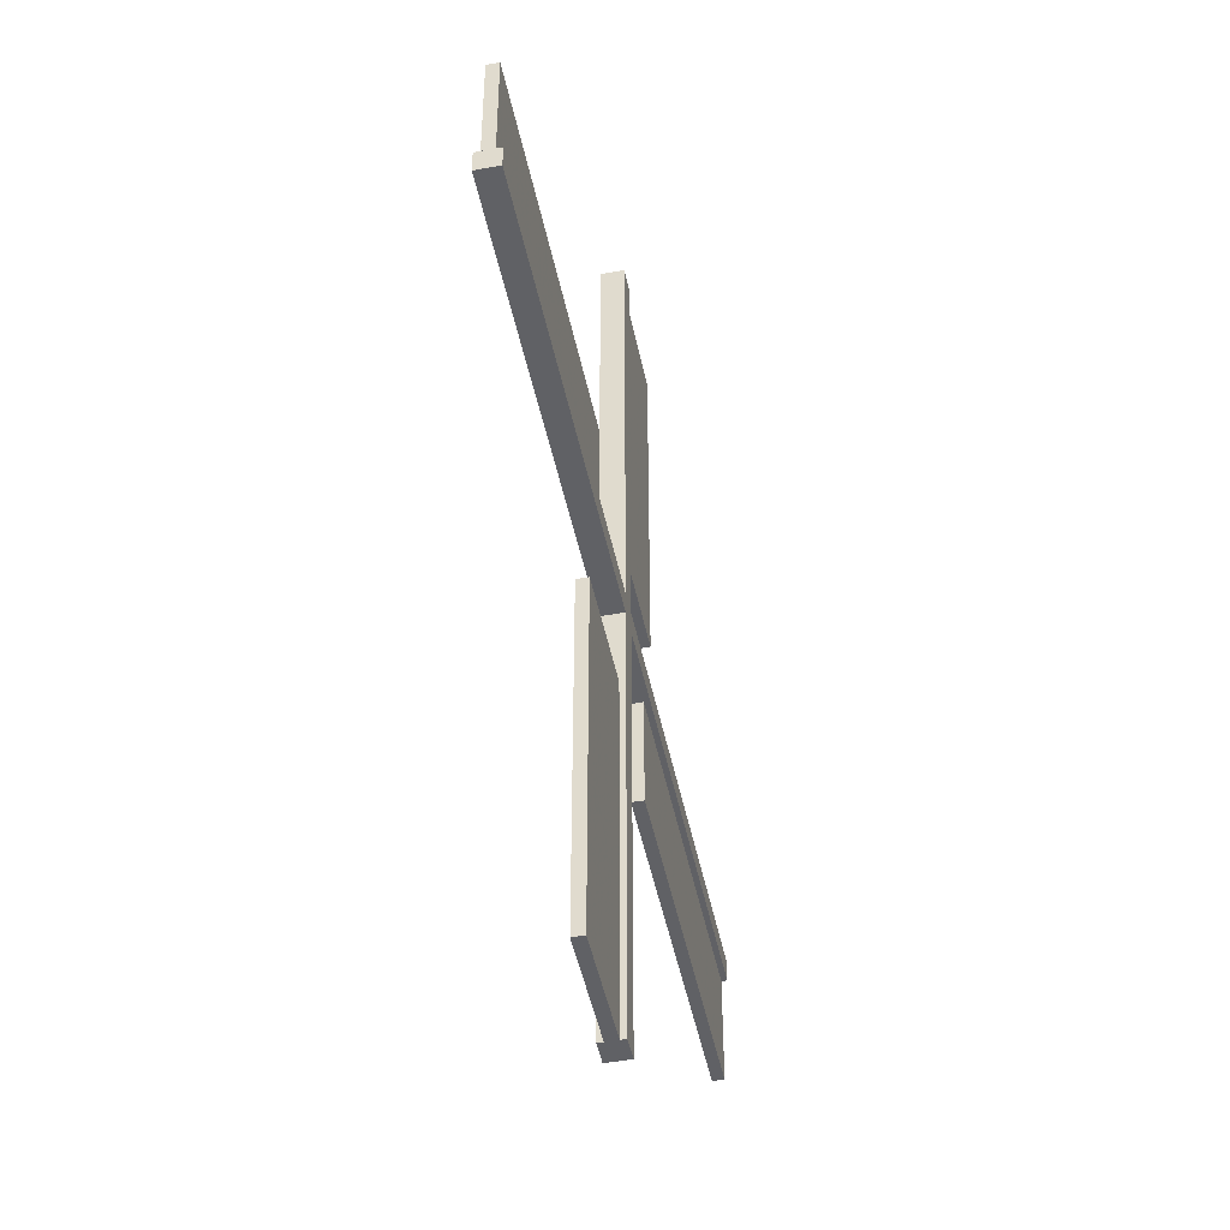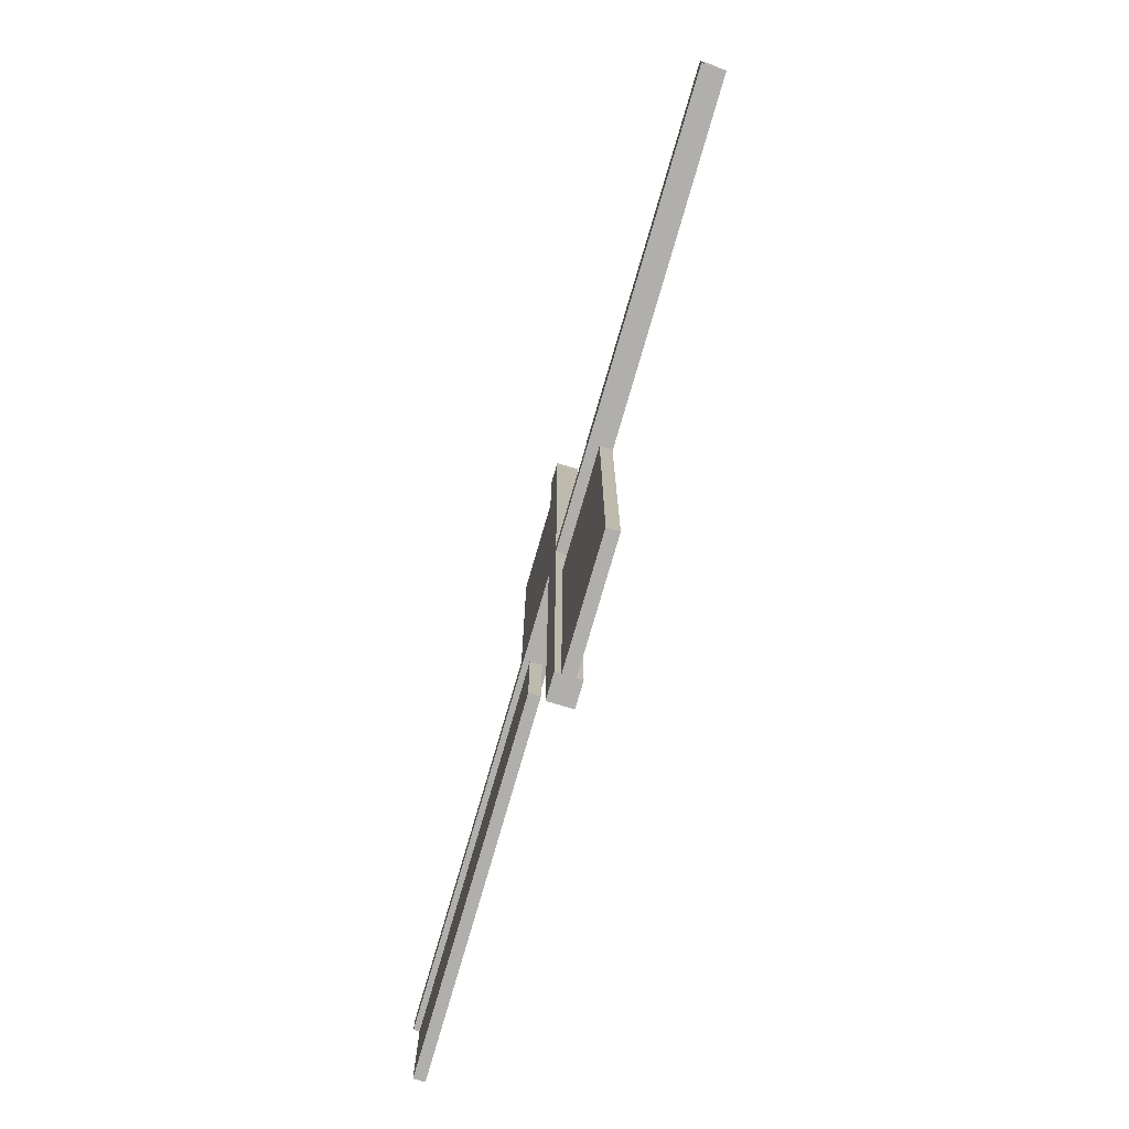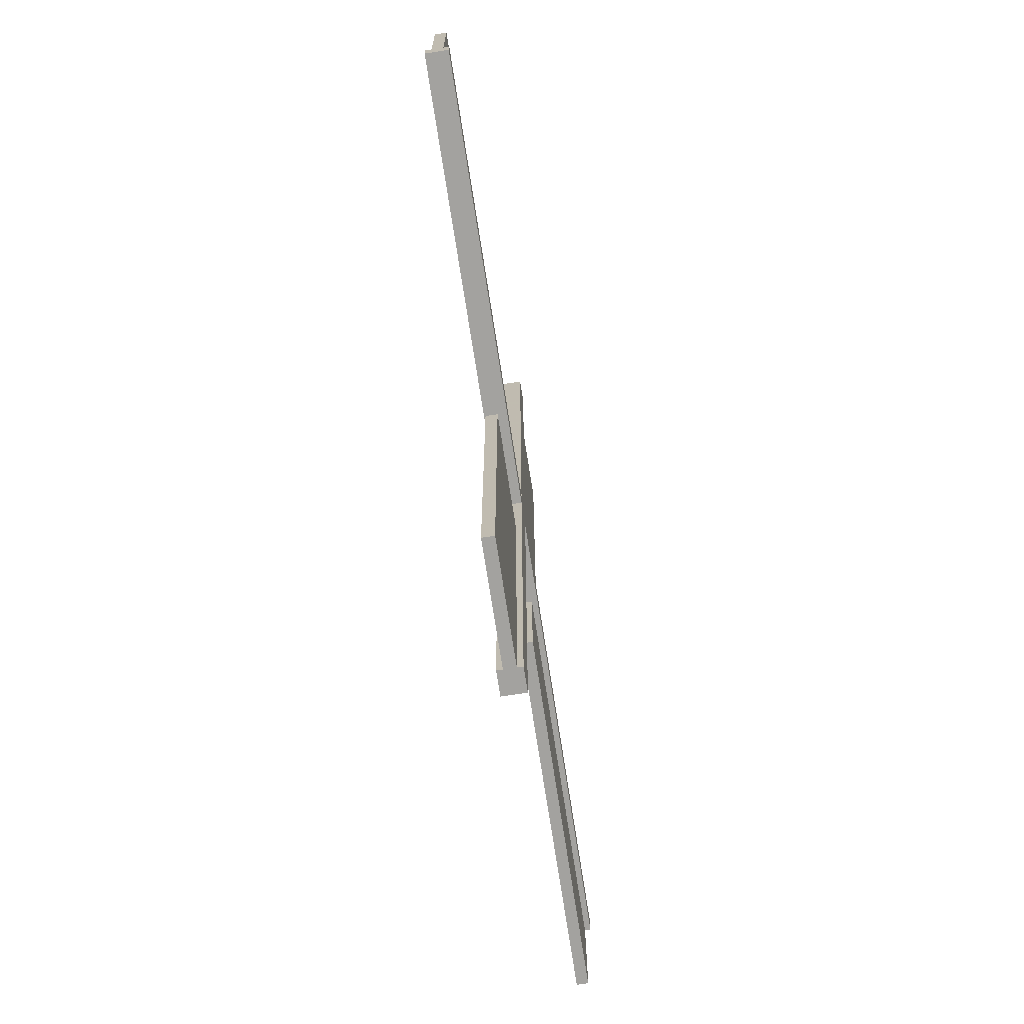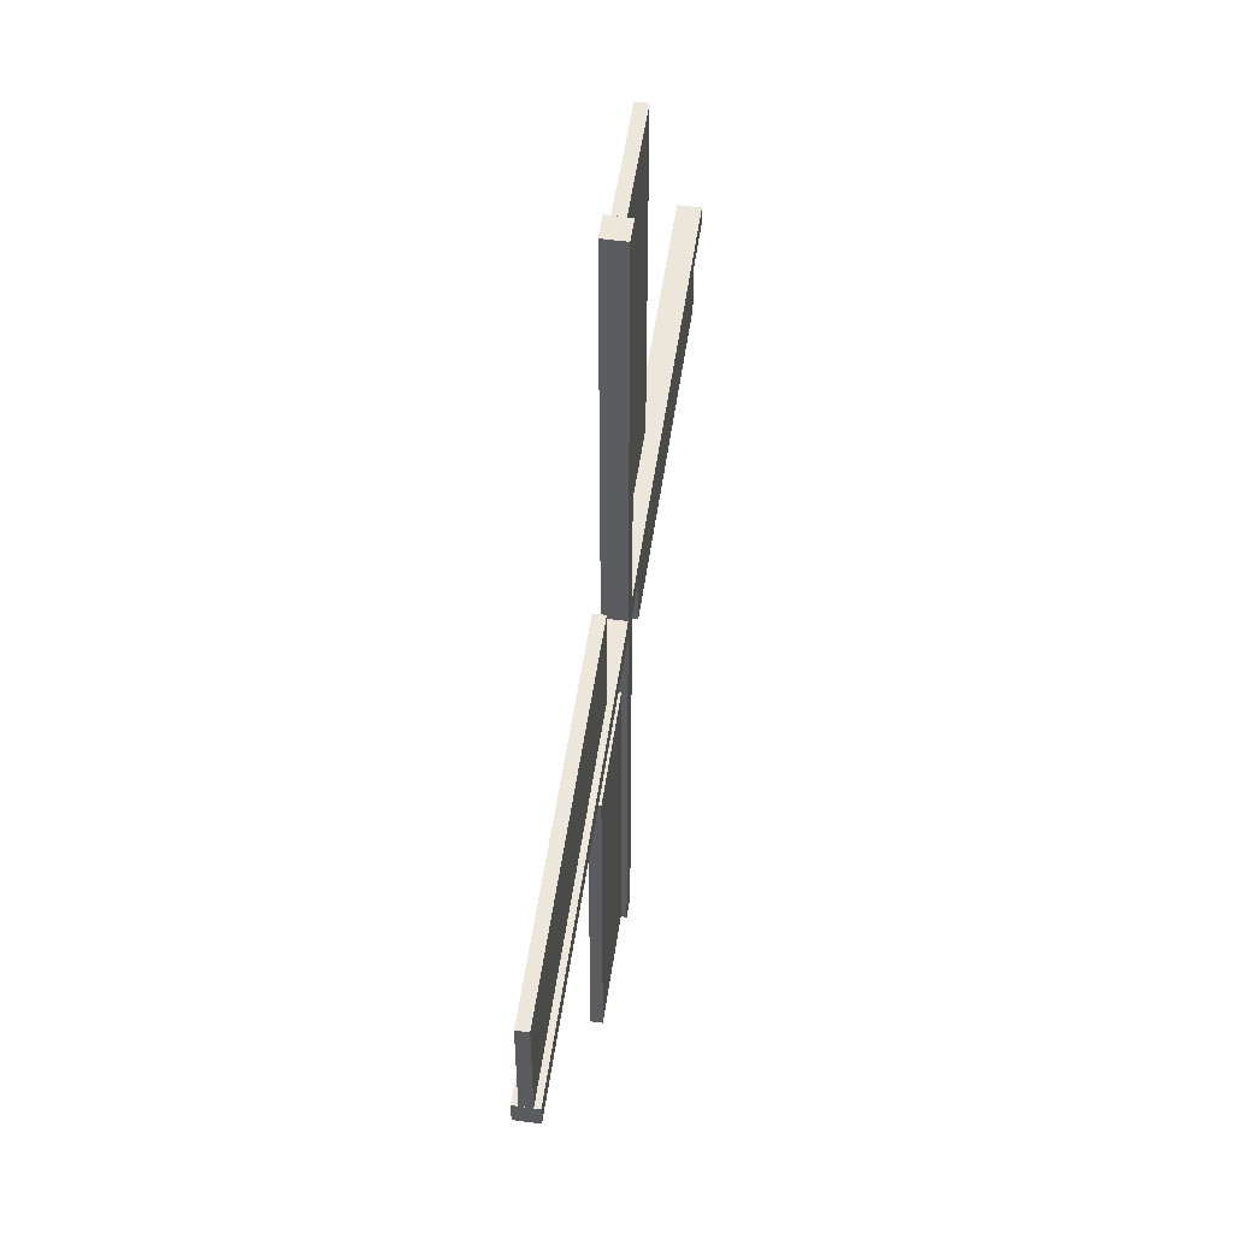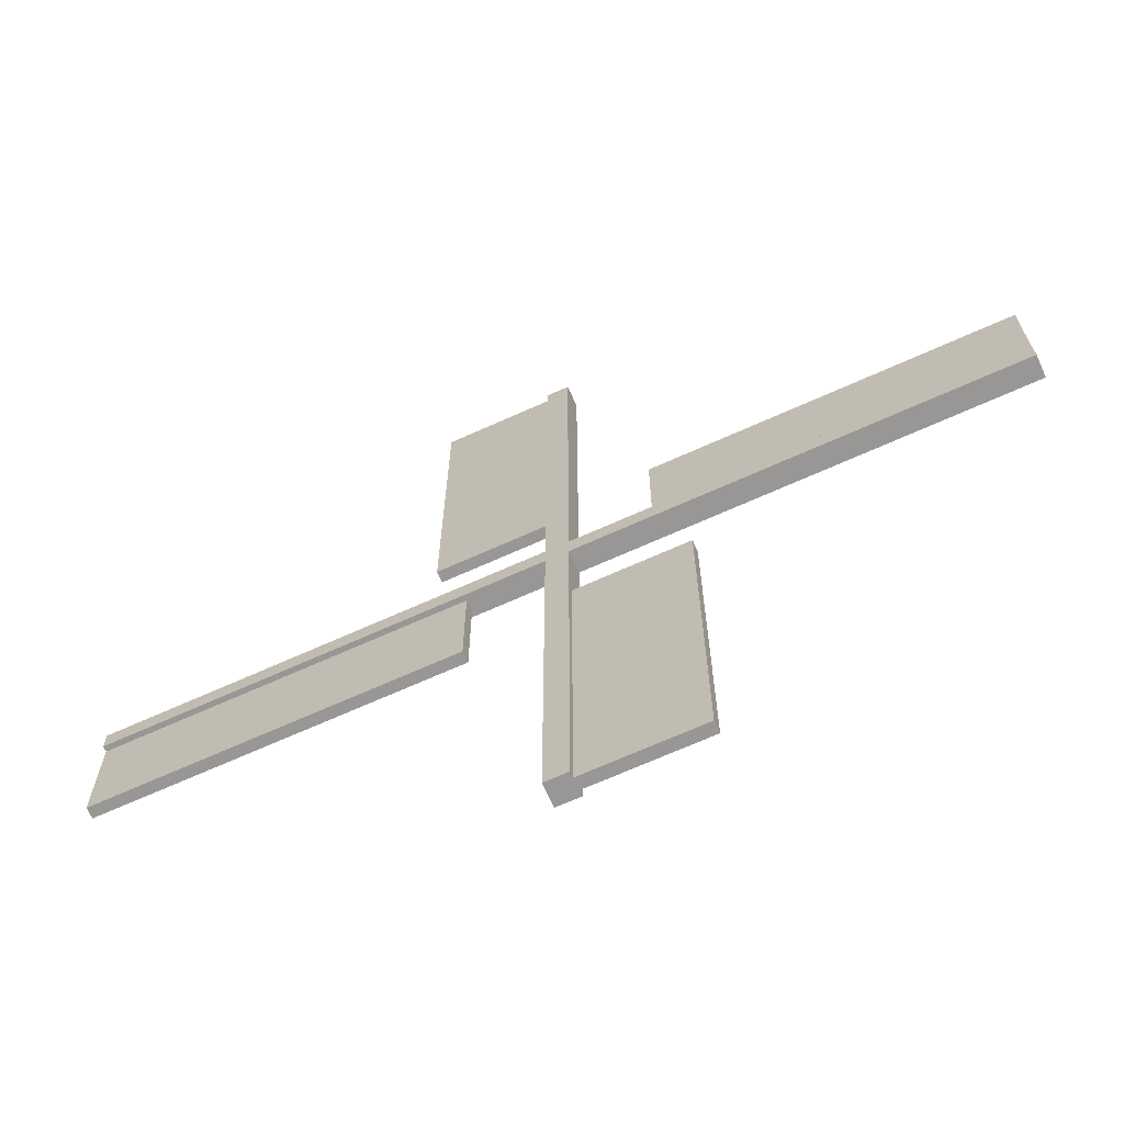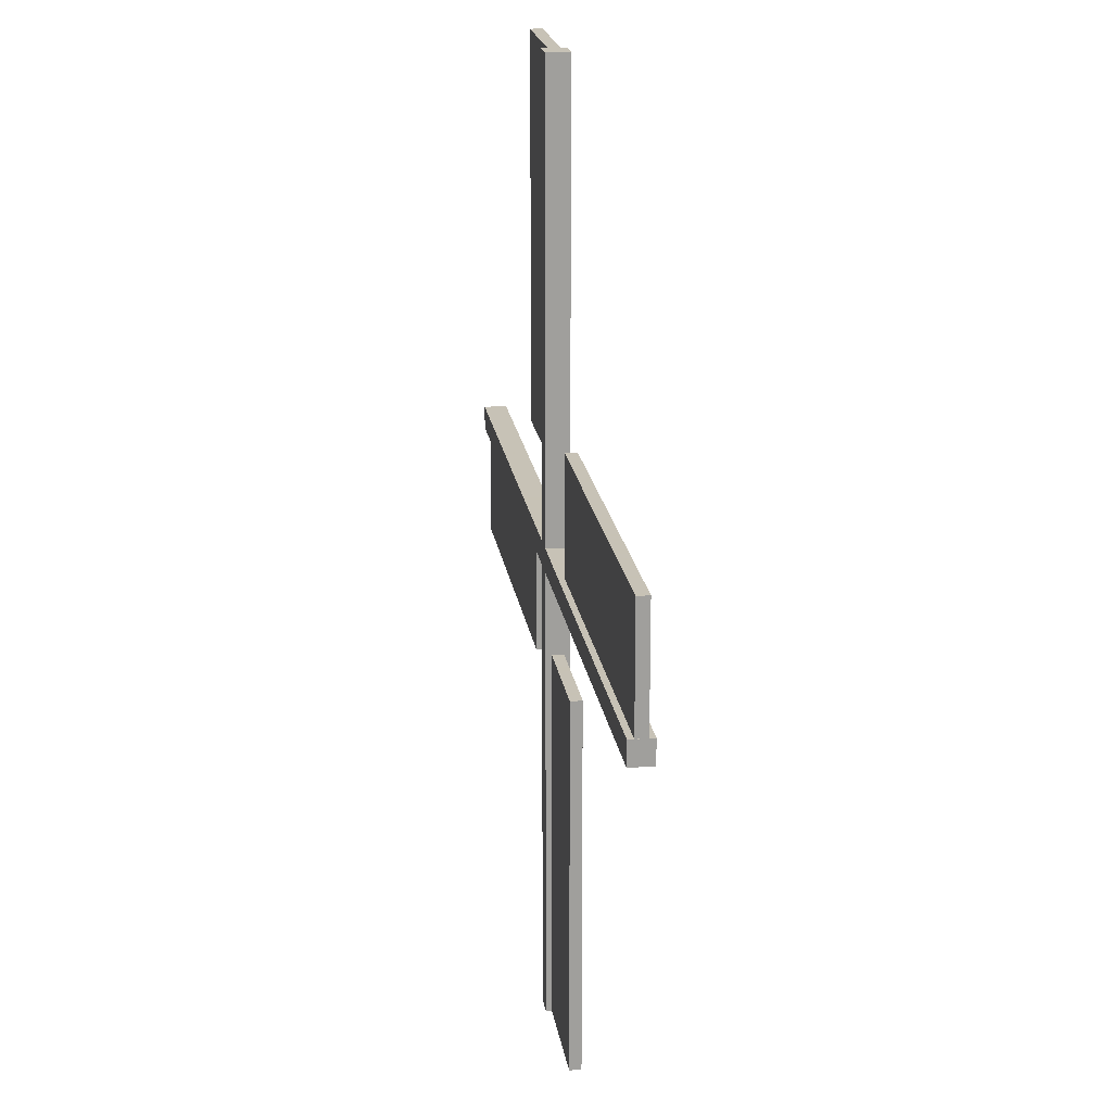
<metadata>
{"format":"obj","ext":"obj","renderer":"f3d","projection":"perspective","resolution":1024,"background":"white","views":[{"elev":-47.3,"azim":-78.4,"up":"+Y"},{"elev":-78.3,"azim":-106.3,"up":"+Y"},{"elev":-72.4,"azim":-81.2,"up":"+Y"},{"elev":53.6,"azim":-81.7,"up":"+Y"},{"elev":-68.2,"azim":-155.7,"up":"+Y"},{"elev":19.1,"azim":-98.1,"up":"+Y"}]}
</metadata>
<code>
o Object.1
v 0.1375 0.1 -0.00625
v 0.0125 0.1 -0.00625
v 0.0125 0.1 0.00625
v 0.1375 0.1 0.00625
v 0.1375 0.5 -0.00625
v 0.0125 0.5 -0.00625
v 0.0125 0.5 0.00625
v 0.1375 0.5 0.00625
f 1 3 2
f 1 4 3
f 1 6 5
f 1 2 6
f 2 7 6
f 2 3 7
f 3 8 7
f 3 4 8
f 4 5 8
f 4 1 5
f 8 6 7
f 8 5 6
o Object.2
v -0.1 0.1375 -0.00625
v -0.1 0.0125 -0.00625
v -0.1 0.0125 0.00625
v -0.1 0.1375 0.00625
v -0.5 0.1375 -0.00625
v -0.5 0.0125 -0.00625
v -0.5 0.0125 0.00625
v -0.5 0.1375 0.00625
f 9 11 10
f 9 12 11
f 9 14 13
f 9 10 14
f 10 15 14
f 10 11 15
f 11 16 15
f 11 12 16
f 12 13 16
f 12 9 13
f 16 14 15
f 16 13 14
o Object.3
v 0.5 -0.0128 -0.00622
v 0.5 -0.0128 -0.00625
v 0.1 -0.0128 -0.00625
v 0.1 -0.0128 0.00625
v 0.5 -0.0128 0.00625
v 0.499 -0.0128 -0.00625
v 0.101 -0.0128 0.00625
v 0.1 -0.0128 0.00622
v 0.2619 -0.0128 -0.00625
v 0.1 -0.0128 -0.002
v 0.2542 -0.0128 0.00625
v 0.1 -0.0128 0.002456
v 0.5 -0.1375 -0.00625
v 0.5 -0.1375 0.00625
v 0.1 -0.1375 -0.00625
v 0.1 -0.1375 0.00625
v -0.0128 -0.1 -0.00625
v -0.0128 -0.1 0.00625
v -0.0125 -0.5 -0.00625
v -0.0128 -0.499 -0.00625
v -0.0125 -0.5 -0.00625
v -0.0128 -0.101 0.00625
v -0.0125 -0.5 0.00625
v -0.0125 -0.5 0.00625
v -0.0128 -0.1 0.00622
v -0.0128 -0.5 -0.00625
v -0.0128 -0.5 0.00625
v -0.0128 -0.2697 0.00625
v -0.0128 -0.1 0.001791
v -0.0128 -0.2462 -0.00625
v -0.0128 -0.1 -0.002648
v -0.1375 -0.5 -0.00625
v -0.1375 -0.5 0.00625
v -0.1375 -0.1 -0.00625
v -0.1375 -0.1 0.00625
v 0.0124 -0.5 0.0123
v -0.0128 -0.5 0.0123
v 0.0124 -0.5 -0.0125
v -0.0128 -0.5 -0.0125
v 0.0124 0.0124 -0.0125
v 0.0124 0.5 -0.0125
v -0.5 0.0124 -0.0125
v -0.0128 -0.0128 -0.0125
v 0.0124 -0.0128 -0.0125
v -0.0128 0.5 -0.0125
v 0.5 -0.0128 -0.0125
v 0.5 0.0124 -0.0125
v -0.5 -0.0128 -0.0125
v 0.012 -0.0124 -0.0125
v -0.0128 0.0124 -0.0125
v -0.0128 0.0124 0.0123
v -0.0128 -0.0128 0.0123
v -0.0128 0.5 0.0123
v 0.5 -0.0128 0.0123
v 0.5 0.0124 0.0123
v -0.5 0.0124 0.0123
v 0.0124 0.0124 0.0123
v -0.5 -0.0128 0.0123
v 0.0124 0.5 0.0123
v 0.0124 -0.0128 0.0123
v 0.0124 -0.0128 -0.0005
f 18 17 29
f 29 31 18
f 31 22 18
f 30 29 17
f 29 32 31
f 25 22 31
f 30 17 21
f 21 27 30
f 23 30 27
f 30 23 32
f 29 30 32
f 23 20 32
f 20 31 32
f 20 24 31
f 31 24 28
f 31 28 26
f 19 31 26
f 25 31 19
f 36 48 50
f 48 51 50
f 48 49 51
f 50 33 46
f 36 50 46
f 48 36 42
f 37 49 48
f 37 40 49
f 37 48 35
f 48 42 35
f 33 50 47
f 50 45 47
f 50 41 45
f 34 41 50
f 34 50 51
f 51 49 34
f 38 34 49
f 38 49 44
f 44 49 43
f 43 49 39
f 49 40 39
f 22 25 18
f 25 62 18
f 18 62 70
f 62 63 70
f 71 70 63
f 71 63 56
f 68 59 45
f 70 17 18
f 73 71 56
f 75 73 56
f 60 62 25
f 75 61 69
f 69 61 67
f 55 60 54
f 67 73 69
f 67 61 66
f 66 57 56
f 65 60 66
f 58 66 59
f 75 69 73
f 54 77 52
f 60 65 62
f 76 52 77
f 73 68 76
f 66 56 63
f 66 72 67
f 58 72 66
f 76 70 71
f 70 76 27
f 70 27 21
f 70 21 17
f 26 60 19
f 19 60 25
f 60 26 77
f 72 58 64
f 77 54 60
f 76 77 20
f 66 60 59
f 65 63 62
f 53 68 34
f 74 67 72
f 67 74 68
f 73 67 68
f 53 43 39
f 75 56 57
f 61 75 57
f 63 65 66
f 66 61 57
f 55 54 37
f 71 73 76
f 55 59 60
f 26 28 77
f 35 55 37
f 76 23 27
f 64 58 59
f 64 59 68
f 64 68 74
f 64 74 72
f 76 20 23
f 38 53 34
f 53 52 68
f 68 52 76
f 52 53 54
f 54 53 39
f 54 39 40
f 37 54 40
f 20 77 24
f 77 28 24
f 55 35 42
f 36 55 42
f 36 46 55
f 55 46 33
f 59 55 33
f 59 33 47
f 45 59 47
f 41 68 45
f 34 68 41
f 44 53 38
f 43 53 44

</code>
